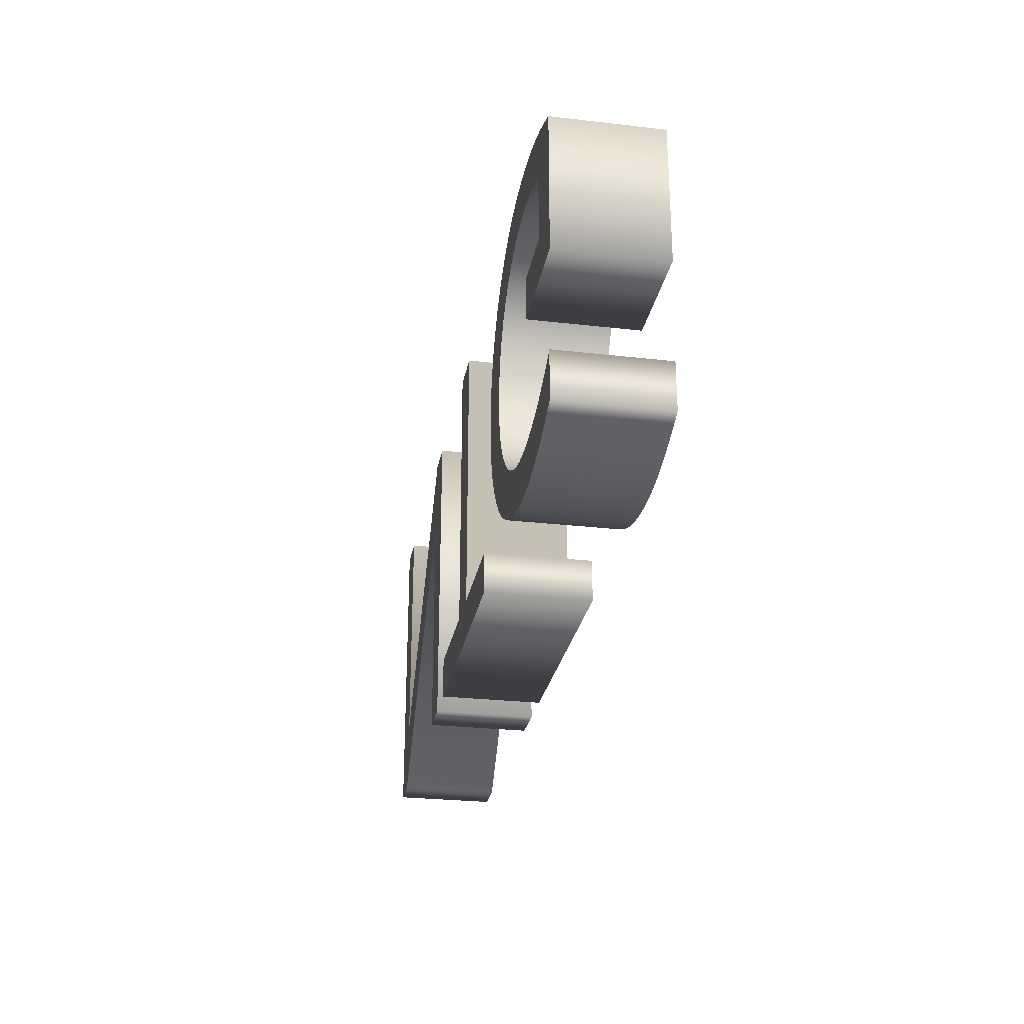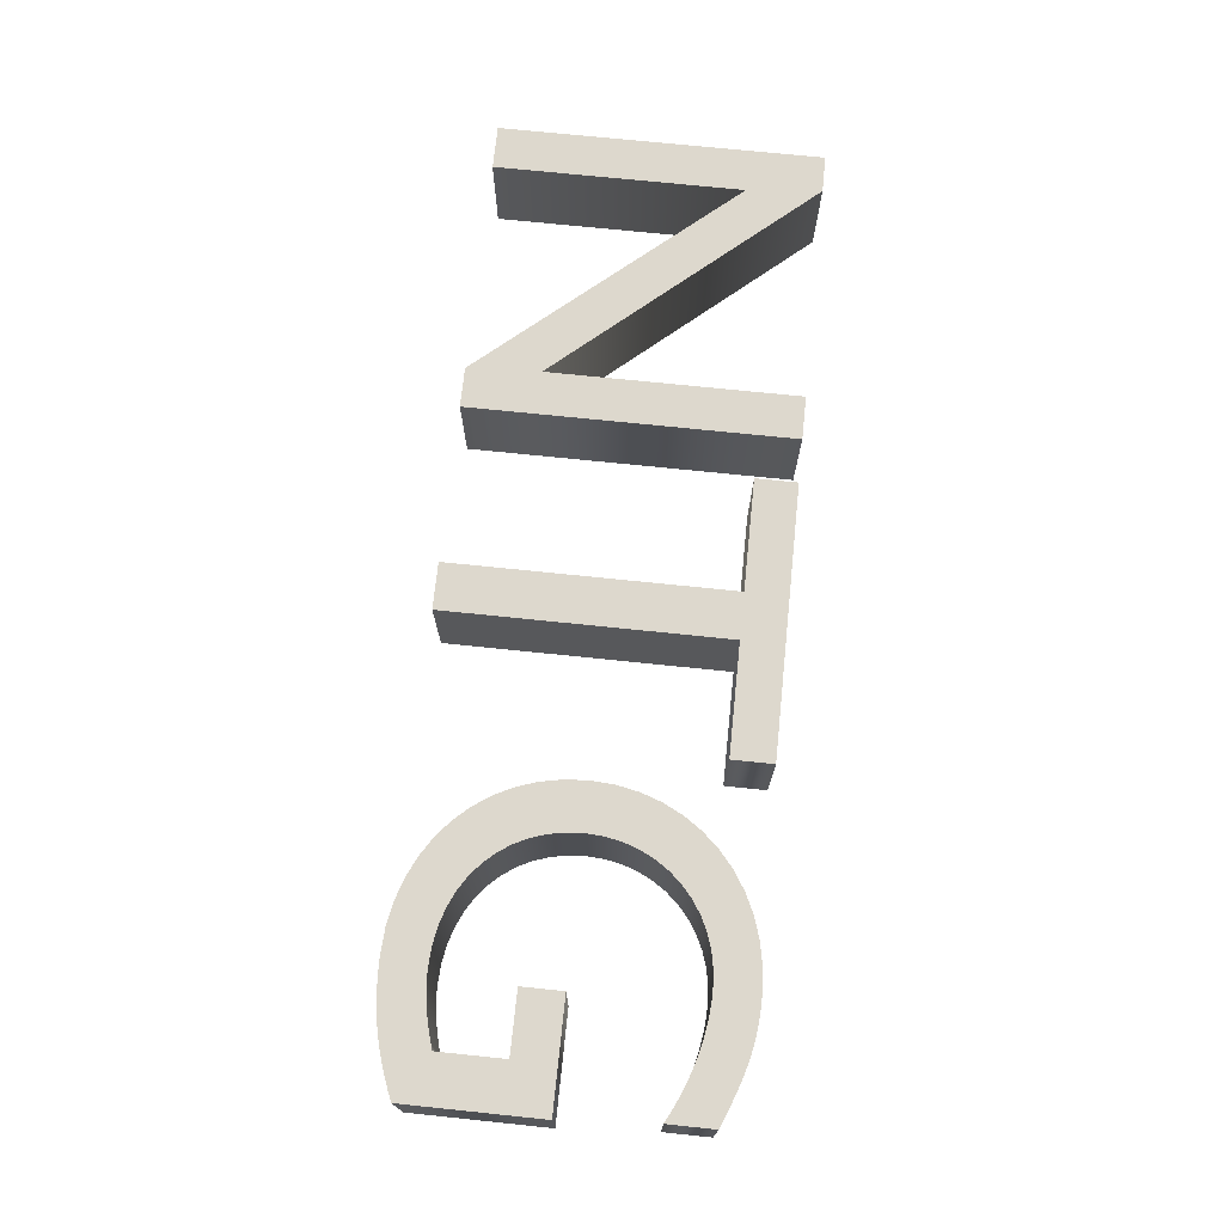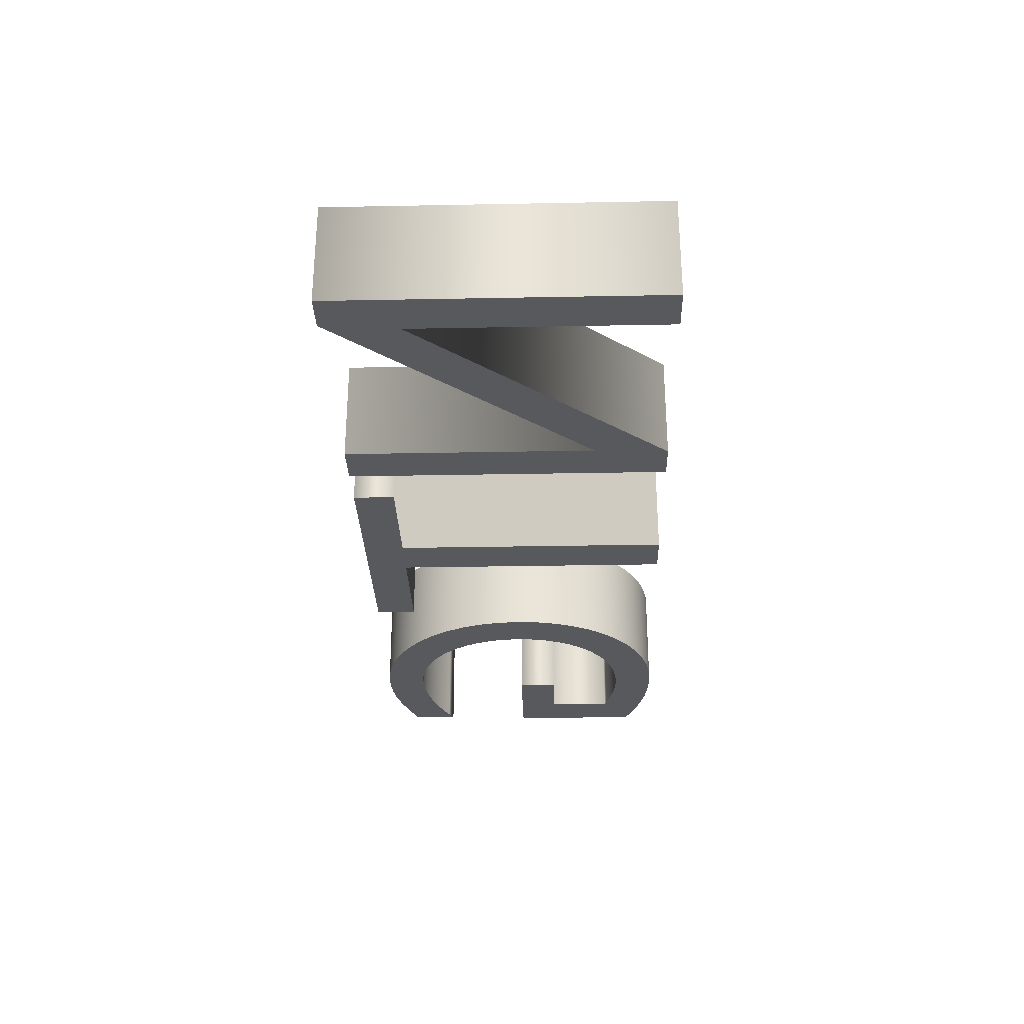
<metadata>
{"format":"obj","ext":"obj","renderer":"f3d","projection":"perspective","resolution":1024,"background":"white","views":[{"elev":-27.1,"azim":79.9,"up":"+Z"},{"elev":72.2,"azim":95.9,"up":"+Y"},{"elev":-29.5,"azim":-88.4,"up":"+Y"}]}
</metadata>
<code>
o Text_Curve
v 2.036 0.11 -0.0375
v 2.014 0.11 -0.02896
v 1.992 0.11 -0.02138
v 1.971 0.11 -0.0147
v 1.95 0.11 -0.008921
v 1.929 0.11 -0.004
v 1.909 0.11 8.8e-05
v 1.887 0.11 0.00337
v 1.866 0.11 0.005875
v 1.844 0.11 0.00763
v 1.821 0.11 0.008662
v 1.798 0.11 0.009
v 1.747 0.11 0.006011
v 1.699 0.11 -0.002741
v 1.653 0.11 -0.01694
v 1.611 0.11 -0.03626
v 1.573 0.11 -0.06039
v 1.538 0.11 -0.089
v 1.508 0.11 -0.1218
v 1.483 0.11 -0.1584
v 1.462 0.11 -0.1986
v 1.447 0.11 -0.2419
v 1.438 0.11 -0.2882
v 1.435 0.11 -0.337
v 1.438 0.11 -0.3862
v 1.448 0.11 -0.433
v 1.463 0.11 -0.4771
v 1.484 0.11 -0.5181
v 1.509 0.11 -0.5557
v 1.54 0.11 -0.5894
v 1.575 0.11 -0.6189
v 1.614 0.11 -0.6439
v 1.656 0.11 -0.664
v 1.702 0.11 -0.6787
v 1.75 0.11 -0.6879
v 1.801 0.11 -0.691
v 1.821 0.11 -0.6907
v 1.839 0.11 -0.6898
v 1.858 0.11 -0.6883
v 1.876 0.11 -0.686
v 1.894 0.11 -0.6829
v 1.912 0.11 -0.6789
v 1.931 0.11 -0.674
v 1.951 0.11 -0.668
v 1.972 0.11 -0.661
v 1.994 0.11 -0.6529
v 2.018 0.11 -0.6436
v 2.044 0.11 -0.633
v 2.044 0.11 -0.534
v 2.024 0.11 -0.5446
v 2.004 0.11 -0.5542
v 1.984 0.11 -0.563
v 1.963 0.11 -0.5709
v 1.943 0.11 -0.5779
v 1.922 0.11 -0.584
v 1.902 0.11 -0.5892
v 1.881 0.11 -0.5934
v 1.861 0.11 -0.5967
v 1.84 0.11 -0.5991
v 1.82 0.11 -0.6005
v 1.799 0.11 -0.601
v 1.763 0.11 -0.5987
v 1.728 0.11 -0.5919
v 1.695 0.11 -0.581
v 1.665 0.11 -0.5662
v 1.637 0.11 -0.5478
v 1.612 0.11 -0.526
v 1.59 0.11 -0.5011
v 1.571 0.11 -0.4734
v 1.556 0.11 -0.4432
v 1.545 0.11 -0.4107
v 1.538 0.11 -0.3762
v 1.536 0.11 -0.34
v 1.538 0.11 -0.303
v 1.545 0.11 -0.268
v 1.556 0.11 -0.2354
v 1.572 0.11 -0.2053
v 1.591 0.11 -0.1779
v 1.613 0.11 -0.1535
v 1.639 0.11 -0.1322
v 1.668 0.11 -0.1144
v 1.701 0.11 -0.1001
v 1.735 0.11 -0.08963
v 1.773 0.11 -0.08319
v 1.812 0.11 -0.081
v 1.825 0.11 -0.08124
v 1.838 0.11 -0.08196
v 1.851 0.11 -0.08311
v 1.863 0.11 -0.08467
v 1.876 0.11 -0.0866
v 1.888 0.11 -0.08887
v 1.9 0.11 -0.09146
v 1.913 0.11 -0.09433
v 1.925 0.11 -0.09745
v 1.936 0.11 -0.1008
v 1.948 0.11 -0.1043
v 1.96 0.11 -0.108
v 1.96 0.11 -0.248
v 1.829 0.11 -0.248
v 1.829 0.11 -0.336
v 2.058 0.11 -0.336
v 2.058 0.11 -0.047
v 1.132 0.11 -0.594
v 1.132 0.11 0
v 1.034 0.11 0
v 1.034 0.11 -0.594
v 0.798 0.11 -0.594
v 0.798 0.11 -0.682
v 1.368 0.11 -0.682
v 1.368 0.11 -0.594
v 0.622 0.11 0
v 0.166 0.11 -0.525
v 0.166 0.11 0
v 0.074 0.11 0
v 0.074 0.11 -0.682
v 0.152 0.11 -0.682
v 0.614 0.11 -0.154
v 0.614 0.11 -0.682
v 0.706 0.11 -0.682
v 0.706 0.11 0
v 2.036 -0.11 -0.0375
v 2.014 -0.11 -0.02896
v 1.992 -0.11 -0.02138
v 1.971 -0.11 -0.0147
v 1.95 -0.11 -0.008921
v 1.929 -0.11 -0.004
v 1.909 -0.11 8.8e-05
v 1.887 -0.11 0.00337
v 1.866 -0.11 0.005875
v 1.844 -0.11 0.00763
v 1.821 -0.11 0.008662
v 1.798 -0.11 0.009
v 1.747 -0.11 0.006011
v 1.699 -0.11 -0.002741
v 1.653 -0.11 -0.01694
v 1.611 -0.11 -0.03626
v 1.573 -0.11 -0.06039
v 1.538 -0.11 -0.089
v 1.508 -0.11 -0.1218
v 1.483 -0.11 -0.1584
v 1.462 -0.11 -0.1986
v 1.447 -0.11 -0.2419
v 1.438 -0.11 -0.2882
v 1.435 -0.11 -0.337
v 1.438 -0.11 -0.3862
v 1.448 -0.11 -0.433
v 1.463 -0.11 -0.4771
v 1.484 -0.11 -0.5181
v 1.509 -0.11 -0.5557
v 1.54 -0.11 -0.5894
v 1.575 -0.11 -0.6189
v 1.614 -0.11 -0.6439
v 1.656 -0.11 -0.664
v 1.702 -0.11 -0.6787
v 1.75 -0.11 -0.6879
v 1.801 -0.11 -0.691
v 1.821 -0.11 -0.6907
v 1.839 -0.11 -0.6898
v 1.858 -0.11 -0.6883
v 1.876 -0.11 -0.686
v 1.894 -0.11 -0.6829
v 1.912 -0.11 -0.6789
v 1.931 -0.11 -0.674
v 1.951 -0.11 -0.668
v 1.972 -0.11 -0.661
v 1.994 -0.11 -0.6529
v 2.018 -0.11 -0.6436
v 2.044 -0.11 -0.633
v 2.044 -0.11 -0.534
v 2.024 -0.11 -0.5446
v 2.004 -0.11 -0.5542
v 1.984 -0.11 -0.563
v 1.963 -0.11 -0.5709
v 1.943 -0.11 -0.5779
v 1.922 -0.11 -0.584
v 1.902 -0.11 -0.5892
v 1.881 -0.11 -0.5934
v 1.861 -0.11 -0.5967
v 1.84 -0.11 -0.5991
v 1.82 -0.11 -0.6005
v 1.799 -0.11 -0.601
v 1.763 -0.11 -0.5987
v 1.728 -0.11 -0.5919
v 1.695 -0.11 -0.581
v 1.665 -0.11 -0.5662
v 1.637 -0.11 -0.5478
v 1.612 -0.11 -0.526
v 1.59 -0.11 -0.5011
v 1.571 -0.11 -0.4734
v 1.556 -0.11 -0.4432
v 1.545 -0.11 -0.4107
v 1.538 -0.11 -0.3762
v 1.536 -0.11 -0.34
v 1.538 -0.11 -0.303
v 1.545 -0.11 -0.268
v 1.556 -0.11 -0.2354
v 1.572 -0.11 -0.2053
v 1.591 -0.11 -0.1779
v 1.613 -0.11 -0.1535
v 1.639 -0.11 -0.1322
v 1.668 -0.11 -0.1144
v 1.701 -0.11 -0.1001
v 1.735 -0.11 -0.08963
v 1.773 -0.11 -0.08319
v 1.812 -0.11 -0.081
v 1.825 -0.11 -0.08124
v 1.838 -0.11 -0.08196
v 1.851 -0.11 -0.08311
v 1.863 -0.11 -0.08467
v 1.876 -0.11 -0.0866
v 1.888 -0.11 -0.08887
v 1.9 -0.11 -0.09146
v 1.913 -0.11 -0.09433
v 1.925 -0.11 -0.09745
v 1.936 -0.11 -0.1008
v 1.948 -0.11 -0.1043
v 1.96 -0.11 -0.108
v 1.96 -0.11 -0.248
v 1.829 -0.11 -0.248
v 1.829 -0.11 -0.336
v 2.058 -0.11 -0.336
v 2.058 -0.11 -0.047
v 1.132 -0.11 -0.594
v 1.132 -0.11 0
v 1.034 -0.11 0
v 1.034 -0.11 -0.594
v 0.798 -0.11 -0.594
v 0.798 -0.11 -0.682
v 1.368 -0.11 -0.682
v 1.368 -0.11 -0.594
v 0.622 -0.11 0
v 0.166 -0.11 -0.525
v 0.166 -0.11 0
v 0.074 -0.11 0
v 0.074 -0.11 -0.682
v 0.152 -0.11 -0.682
v 0.614 -0.11 -0.154
v 0.614 -0.11 -0.682
v 0.706 -0.11 -0.682
v 0.706 -0.11 0
v 0.622 -0.11 0
v 0.622 0.11 0
v 0.166 -0.11 -0.525
v 0.166 0.11 -0.525
v 0.166 -0.11 0
v 0.166 0.11 0
v 0.074 -0.11 0
v 0.074 0.11 0
v 0.074 -0.11 -0.682
v 0.074 0.11 -0.682
v 0.152 -0.11 -0.682
v 0.152 0.11 -0.682
v 0.614 -0.11 -0.154
v 0.614 0.11 -0.154
v 0.614 -0.11 -0.682
v 0.614 0.11 -0.682
v 0.706 -0.11 -0.682
v 0.706 0.11 -0.682
v 0.706 -0.11 0
v 0.706 0.11 0
v 1.132 -0.11 -0.594
v 1.132 0.11 -0.594
v 1.132 -0.11 0
v 1.132 0.11 0
v 1.034 -0.11 0
v 1.034 0.11 0
v 1.034 -0.11 -0.594
v 1.034 0.11 -0.594
v 0.798 -0.11 -0.594
v 0.798 0.11 -0.594
v 0.798 -0.11 -0.682
v 0.798 0.11 -0.682
v 1.368 -0.11 -0.682
v 1.368 0.11 -0.682
v 1.368 -0.11 -0.594
v 1.368 0.11 -0.594
v 2.036 -0.11 -0.0375
v 2.036 0.11 -0.0375
v 2.014 -0.11 -0.02896
v 2.014 0.11 -0.02896
v 1.992 -0.11 -0.02138
v 1.992 0.11 -0.02138
v 1.971 -0.11 -0.0147
v 1.971 0.11 -0.0147
v 1.95 -0.11 -0.008921
v 1.95 0.11 -0.008921
v 1.929 -0.11 -0.004
v 1.929 0.11 -0.004
v 1.909 -0.11 8.8e-05
v 1.909 0.11 8.8e-05
v 1.887 -0.11 0.00337
v 1.887 0.11 0.00337
v 1.866 -0.11 0.005875
v 1.866 0.11 0.005875
v 1.844 -0.11 0.00763
v 1.844 0.11 0.00763
v 1.821 -0.11 0.008662
v 1.821 0.11 0.008662
v 1.798 -0.11 0.009
v 1.798 0.11 0.009
v 1.747 -0.11 0.006011
v 1.747 0.11 0.006011
v 1.699 -0.11 -0.002741
v 1.699 0.11 -0.002741
v 1.653 -0.11 -0.01694
v 1.653 0.11 -0.01694
v 1.611 -0.11 -0.03626
v 1.611 0.11 -0.03626
v 1.573 -0.11 -0.06039
v 1.573 0.11 -0.06039
v 1.538 -0.11 -0.089
v 1.538 0.11 -0.089
v 1.508 -0.11 -0.1218
v 1.508 0.11 -0.1218
v 1.483 -0.11 -0.1584
v 1.483 0.11 -0.1584
v 1.462 -0.11 -0.1986
v 1.462 0.11 -0.1986
v 1.447 -0.11 -0.2419
v 1.447 0.11 -0.2419
v 1.438 -0.11 -0.2882
v 1.438 0.11 -0.2882
v 1.435 -0.11 -0.337
v 1.435 0.11 -0.337
v 1.438 -0.11 -0.3862
v 1.438 0.11 -0.3862
v 1.448 -0.11 -0.433
v 1.448 0.11 -0.433
v 1.463 -0.11 -0.4771
v 1.463 0.11 -0.4771
v 1.484 -0.11 -0.5181
v 1.484 0.11 -0.5181
v 1.509 -0.11 -0.5557
v 1.509 0.11 -0.5557
v 1.54 -0.11 -0.5894
v 1.54 0.11 -0.5894
v 1.575 -0.11 -0.6189
v 1.575 0.11 -0.6189
v 1.614 -0.11 -0.6439
v 1.614 0.11 -0.6439
v 1.656 -0.11 -0.664
v 1.656 0.11 -0.664
v 1.702 -0.11 -0.6787
v 1.702 0.11 -0.6787
v 1.75 -0.11 -0.6879
v 1.75 0.11 -0.6879
v 1.801 -0.11 -0.691
v 1.801 0.11 -0.691
v 1.821 -0.11 -0.6907
v 1.821 0.11 -0.6907
v 1.839 -0.11 -0.6898
v 1.839 0.11 -0.6898
v 1.858 -0.11 -0.6883
v 1.858 0.11 -0.6883
v 1.876 -0.11 -0.686
v 1.876 0.11 -0.686
v 1.894 -0.11 -0.6829
v 1.894 0.11 -0.6829
v 1.912 -0.11 -0.6789
v 1.912 0.11 -0.6789
v 1.931 -0.11 -0.674
v 1.931 0.11 -0.674
v 1.951 -0.11 -0.668
v 1.951 0.11 -0.668
v 1.972 -0.11 -0.661
v 1.972 0.11 -0.661
v 1.994 -0.11 -0.6529
v 1.994 0.11 -0.6529
v 2.018 -0.11 -0.6436
v 2.018 0.11 -0.6436
v 2.044 -0.11 -0.633
v 2.044 0.11 -0.633
v 2.044 -0.11 -0.534
v 2.044 0.11 -0.534
v 2.024 -0.11 -0.5446
v 2.024 0.11 -0.5446
v 2.004 -0.11 -0.5542
v 2.004 0.11 -0.5542
v 1.984 -0.11 -0.563
v 1.984 0.11 -0.563
v 1.963 -0.11 -0.5709
v 1.963 0.11 -0.5709
v 1.943 -0.11 -0.5779
v 1.943 0.11 -0.5779
v 1.922 -0.11 -0.584
v 1.922 0.11 -0.584
v 1.902 -0.11 -0.5892
v 1.902 0.11 -0.5892
v 1.881 -0.11 -0.5934
v 1.881 0.11 -0.5934
v 1.861 -0.11 -0.5967
v 1.861 0.11 -0.5967
v 1.84 -0.11 -0.5991
v 1.84 0.11 -0.5991
v 1.82 -0.11 -0.6005
v 1.82 0.11 -0.6005
v 1.799 -0.11 -0.601
v 1.799 0.11 -0.601
v 1.763 -0.11 -0.5987
v 1.763 0.11 -0.5987
v 1.728 -0.11 -0.5919
v 1.728 0.11 -0.5919
v 1.695 -0.11 -0.581
v 1.695 0.11 -0.581
v 1.665 -0.11 -0.5662
v 1.665 0.11 -0.5662
v 1.637 -0.11 -0.5478
v 1.637 0.11 -0.5478
v 1.612 -0.11 -0.526
v 1.612 0.11 -0.526
v 1.59 -0.11 -0.5011
v 1.59 0.11 -0.5011
v 1.571 -0.11 -0.4734
v 1.571 0.11 -0.4734
v 1.556 -0.11 -0.4432
v 1.556 0.11 -0.4432
v 1.545 -0.11 -0.4107
v 1.545 0.11 -0.4107
v 1.538 -0.11 -0.3762
v 1.538 0.11 -0.3762
v 1.536 -0.11 -0.34
v 1.536 0.11 -0.34
v 1.538 -0.11 -0.303
v 1.538 0.11 -0.303
v 1.545 -0.11 -0.268
v 1.545 0.11 -0.268
v 1.556 -0.11 -0.2354
v 1.556 0.11 -0.2354
v 1.572 -0.11 -0.2053
v 1.572 0.11 -0.2053
v 1.591 -0.11 -0.1779
v 1.591 0.11 -0.1779
v 1.613 -0.11 -0.1535
v 1.613 0.11 -0.1535
v 1.639 -0.11 -0.1322
v 1.639 0.11 -0.1322
v 1.668 -0.11 -0.1144
v 1.668 0.11 -0.1144
v 1.701 -0.11 -0.1001
v 1.701 0.11 -0.1001
v 1.735 -0.11 -0.08963
v 1.735 0.11 -0.08963
v 1.773 -0.11 -0.08319
v 1.773 0.11 -0.08319
v 1.812 -0.11 -0.081
v 1.812 0.11 -0.081
v 1.825 -0.11 -0.08124
v 1.825 0.11 -0.08124
v 1.838 -0.11 -0.08196
v 1.838 0.11 -0.08196
v 1.851 -0.11 -0.08311
v 1.851 0.11 -0.08311
v 1.863 -0.11 -0.08467
v 1.863 0.11 -0.08467
v 1.876 -0.11 -0.0866
v 1.876 0.11 -0.0866
v 1.888 -0.11 -0.08887
v 1.888 0.11 -0.08887
v 1.9 -0.11 -0.09146
v 1.9 0.11 -0.09146
v 1.913 -0.11 -0.09433
v 1.913 0.11 -0.09433
v 1.925 -0.11 -0.09745
v 1.925 0.11 -0.09745
v 1.936 -0.11 -0.1008
v 1.936 0.11 -0.1008
v 1.948 -0.11 -0.1043
v 1.948 0.11 -0.1043
v 1.96 -0.11 -0.108
v 1.96 0.11 -0.108
v 1.96 -0.11 -0.248
v 1.96 0.11 -0.248
v 1.829 -0.11 -0.248
v 1.829 0.11 -0.248
v 1.829 -0.11 -0.336
v 1.829 0.11 -0.336
v 2.058 -0.11 -0.336
v 2.058 0.11 -0.336
v 2.058 -0.11 -0.047
v 2.058 0.11 -0.047
f 35 37 36
f 35 38 37
f 35 39 38
f 35 40 39
f 34 40 35
f 34 41 40
f 34 42 41
f 34 43 42
f 33 43 34
f 33 44 43
f 33 45 44
f 32 45 33
f 32 46 45
f 32 47 46
f 31 47 32
f 31 48 47
f 31 59 48
f 59 58 48
f 58 57 48
f 57 56 48
f 56 55 48
f 55 54 48
f 54 53 48
f 53 52 48
f 52 51 48
f 51 50 48
f 50 49 48
f 30 61 31
f 61 60 31
f 60 59 31
f 30 62 61
f 30 63 62
f 30 64 63
f 29 64 30
f 29 65 64
f 29 66 65
f 28 66 29
f 28 67 66
f 28 68 67
f 27 68 28
f 27 69 68
f 26 69 27
f 26 70 69
f 26 71 70
f 25 71 26
f 25 72 71
f 24 72 25
f 24 73 72
f 24 74 73
f 23 74 24
f 99 101 100
f 99 98 101
f 98 102 101
f 23 75 74
f 22 75 23
f 22 76 75
f 97 102 98
f 21 76 22
f 21 77 76
f 21 78 77
f 20 78 21
f 20 79 78
f 19 79 20
f 19 80 79
f 19 81 80
f 18 81 19
f 18 82 81
f 96 102 97
f 95 102 96
f 94 102 95
f 18 83 82
f 93 102 94
f 92 102 93
f 91 102 92
f 18 84 83
f 17 84 18
f 90 102 91
f 89 102 90
f 88 102 89
f 17 85 84
f 87 102 88
f 86 102 87
f 85 102 86
f 17 102 85
f 16 102 17
f 16 1 102
f 16 2 1
f 15 2 16
f 15 3 2
f 15 4 3
f 14 4 15
f 14 5 4
f 14 6 5
f 14 7 6
f 13 7 14
f 13 8 7
f 13 9 8
f 13 10 9
f 12 10 13
f 12 11 10
f 107 109 108
f 107 110 109
f 106 110 107
f 105 103 106
f 103 110 106
f 105 104 103
f 114 116 115
f 114 112 116
f 112 117 116
f 117 119 118
f 117 120 119
f 114 113 112
f 111 117 112
f 111 120 117
f 157 155 156
f 158 155 157
f 159 155 158
f 160 155 159
f 160 154 155
f 161 154 160
f 162 154 161
f 163 154 162
f 163 153 154
f 164 153 163
f 165 153 164
f 165 152 153
f 166 152 165
f 167 152 166
f 167 151 152
f 168 151 167
f 179 151 168
f 178 179 168
f 177 178 168
f 176 177 168
f 175 176 168
f 174 175 168
f 173 174 168
f 172 173 168
f 171 172 168
f 170 171 168
f 169 170 168
f 181 150 151
f 180 181 151
f 179 180 151
f 182 150 181
f 183 150 182
f 184 150 183
f 184 149 150
f 185 149 184
f 186 149 185
f 186 148 149
f 187 148 186
f 188 148 187
f 188 147 148
f 189 147 188
f 189 146 147
f 190 146 189
f 191 146 190
f 191 145 146
f 192 145 191
f 192 144 145
f 193 144 192
f 194 144 193
f 194 143 144
f 221 219 220
f 218 219 221
f 222 218 221
f 195 143 194
f 195 142 143
f 196 142 195
f 222 217 218
f 196 141 142
f 197 141 196
f 198 141 197
f 198 140 141
f 199 140 198
f 199 139 140
f 200 139 199
f 201 139 200
f 201 138 139
f 202 138 201
f 222 216 217
f 222 215 216
f 222 214 215
f 203 138 202
f 222 213 214
f 222 212 213
f 222 211 212
f 204 138 203
f 204 137 138
f 222 210 211
f 222 209 210
f 222 208 209
f 205 137 204
f 222 207 208
f 222 206 207
f 222 205 206
f 222 137 205
f 222 136 137
f 121 136 222
f 122 136 121
f 122 135 136
f 123 135 122
f 124 135 123
f 124 134 135
f 125 134 124
f 126 134 125
f 127 134 126
f 127 133 134
f 128 133 127
f 129 133 128
f 130 133 129
f 130 132 133
f 131 132 130
f 229 227 228
f 230 227 229
f 230 226 227
f 223 225 226
f 230 223 226
f 224 225 223
f 236 234 235
f 232 234 236
f 237 232 236
f 239 237 238
f 240 237 239
f 233 234 232
f 237 231 232
f 240 231 237
f 242 244 243 241
f 244 246 245 243
f 246 248 247 245
f 248 250 249 247
f 250 252 251 249
f 252 254 253 251
f 254 256 255 253
f 256 258 257 255
f 258 260 259 257
f 260 242 241 259
f 262 264 263 261
f 264 266 265 263
f 266 268 267 265
f 268 270 269 267
f 270 272 271 269
f 272 274 273 271
f 274 276 275 273
f 276 262 261 275
f 278 280 279 277
f 280 282 281 279
f 282 284 283 281
f 284 286 285 283
f 286 288 287 285
f 288 290 289 287
f 290 292 291 289
f 292 294 293 291
f 294 296 295 293
f 296 298 297 295
f 298 300 299 297
f 300 302 301 299
f 302 304 303 301
f 304 306 305 303
f 306 308 307 305
f 308 310 309 307
f 310 312 311 309
f 312 314 313 311
f 314 316 315 313
f 316 318 317 315
f 318 320 319 317
f 320 322 321 319
f 322 324 323 321
f 324 326 325 323
f 326 328 327 325
f 328 330 329 327
f 330 332 331 329
f 332 334 333 331
f 334 336 335 333
f 336 338 337 335
f 338 340 339 337
f 340 342 341 339
f 342 344 343 341
f 344 346 345 343
f 346 348 347 345
f 348 350 349 347
f 350 352 351 349
f 352 354 353 351
f 354 356 355 353
f 356 358 357 355
f 358 360 359 357
f 360 362 361 359
f 362 364 363 361
f 364 366 365 363
f 366 368 367 365
f 368 370 369 367
f 370 372 371 369
f 372 374 373 371
f 374 376 375 373
f 376 378 377 375
f 378 380 379 377
f 380 382 381 379
f 382 384 383 381
f 384 386 385 383
f 386 388 387 385
f 388 390 389 387
f 390 392 391 389
f 392 394 393 391
f 394 396 395 393
f 396 398 397 395
f 398 400 399 397
f 400 402 401 399
f 402 404 403 401
f 404 406 405 403
f 406 408 407 405
f 408 410 409 407
f 410 412 411 409
f 412 414 413 411
f 414 416 415 413
f 416 418 417 415
f 418 420 419 417
f 420 422 421 419
f 422 424 423 421
f 424 426 425 423
f 426 428 427 425
f 428 430 429 427
f 430 432 431 429
f 432 434 433 431
f 434 436 435 433
f 436 438 437 435
f 438 440 439 437
f 440 442 441 439
f 442 444 443 441
f 444 446 445 443
f 446 448 447 445
f 448 450 449 447
f 450 452 451 449
f 452 454 453 451
f 454 456 455 453
f 456 458 457 455
f 458 460 459 457
f 460 462 461 459
f 462 464 463 461
f 464 466 465 463
f 466 468 467 465
f 468 470 469 467
f 470 472 471 469
f 472 474 473 471
f 474 476 475 473
f 476 478 477 475
f 478 480 479 477
f 480 278 277 479

</code>
